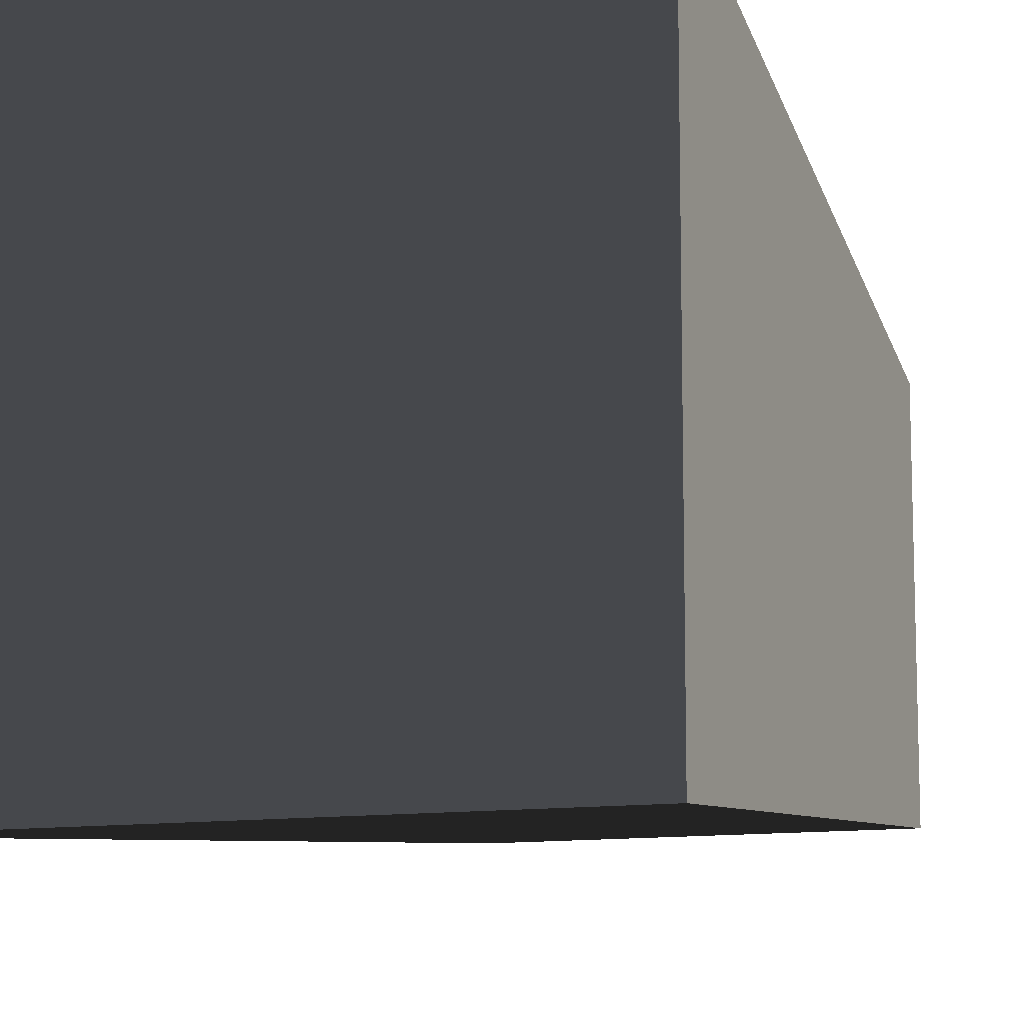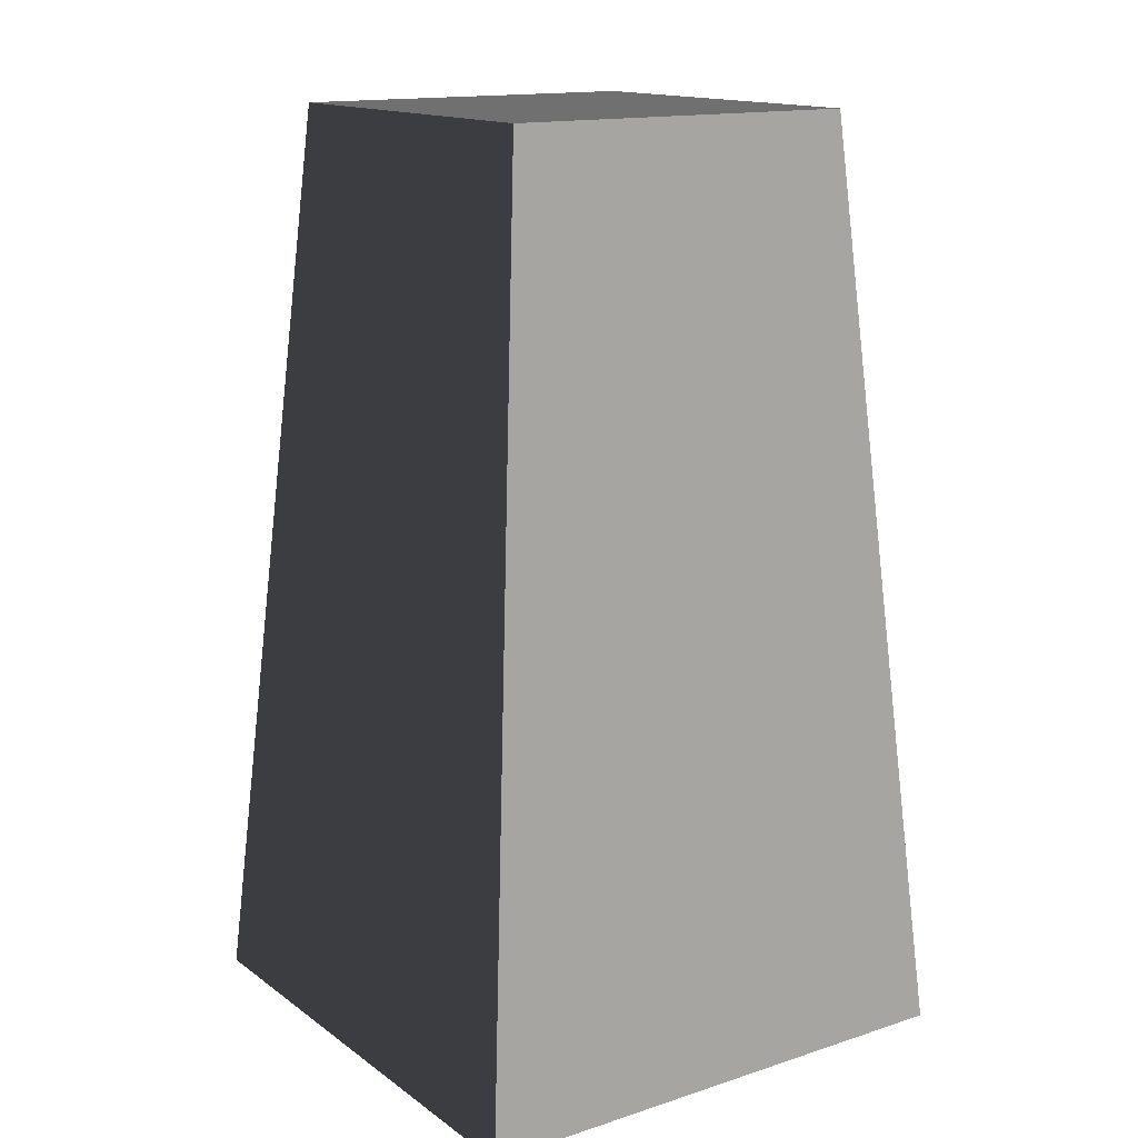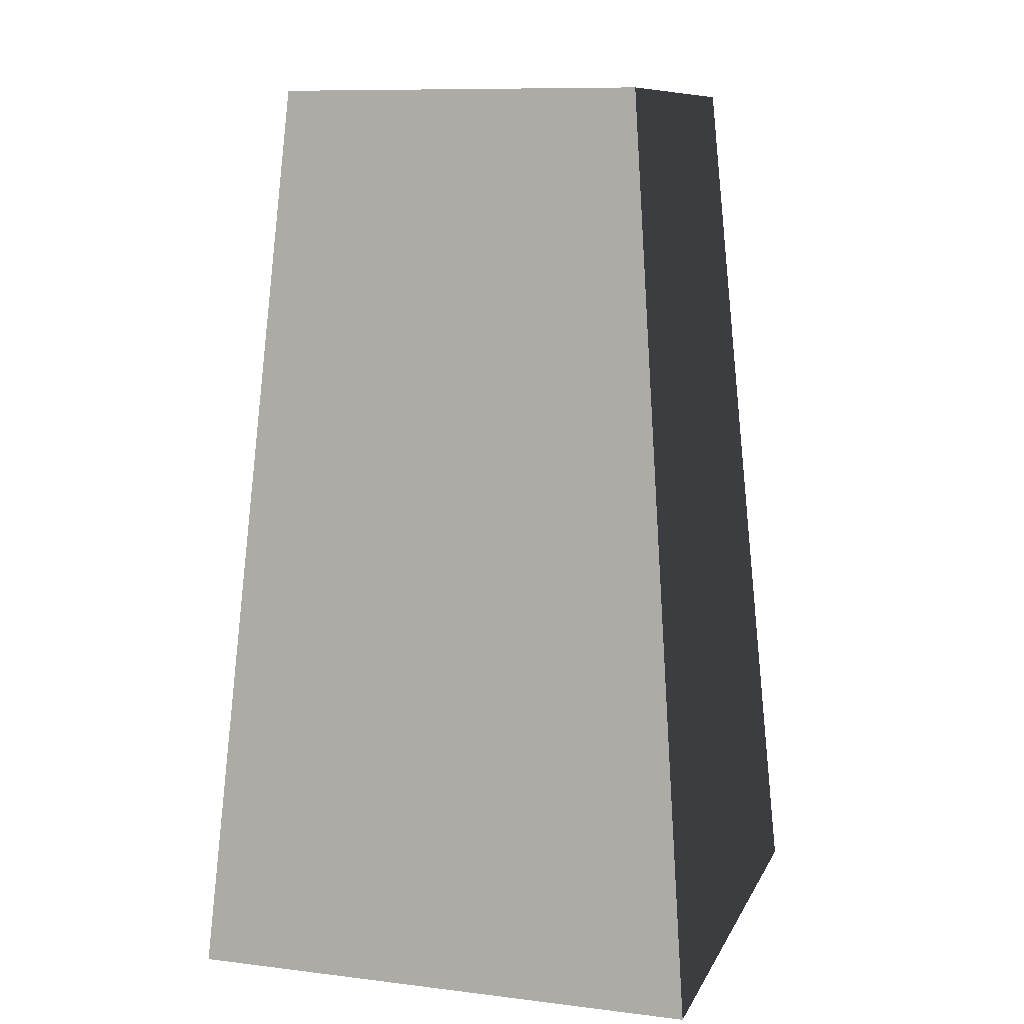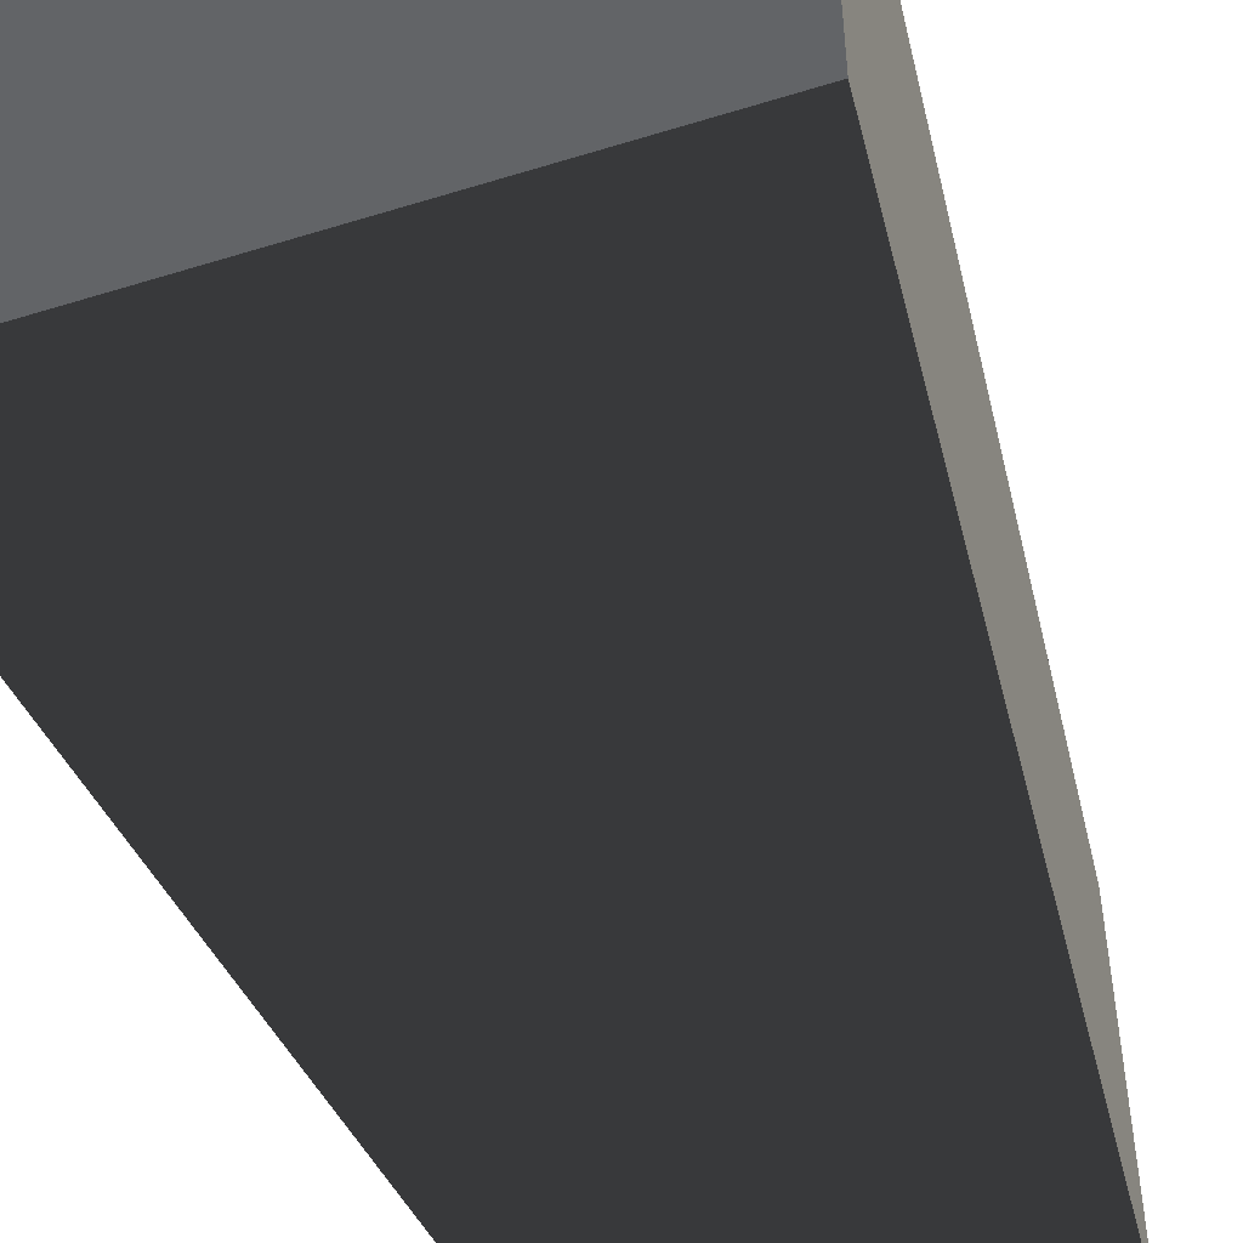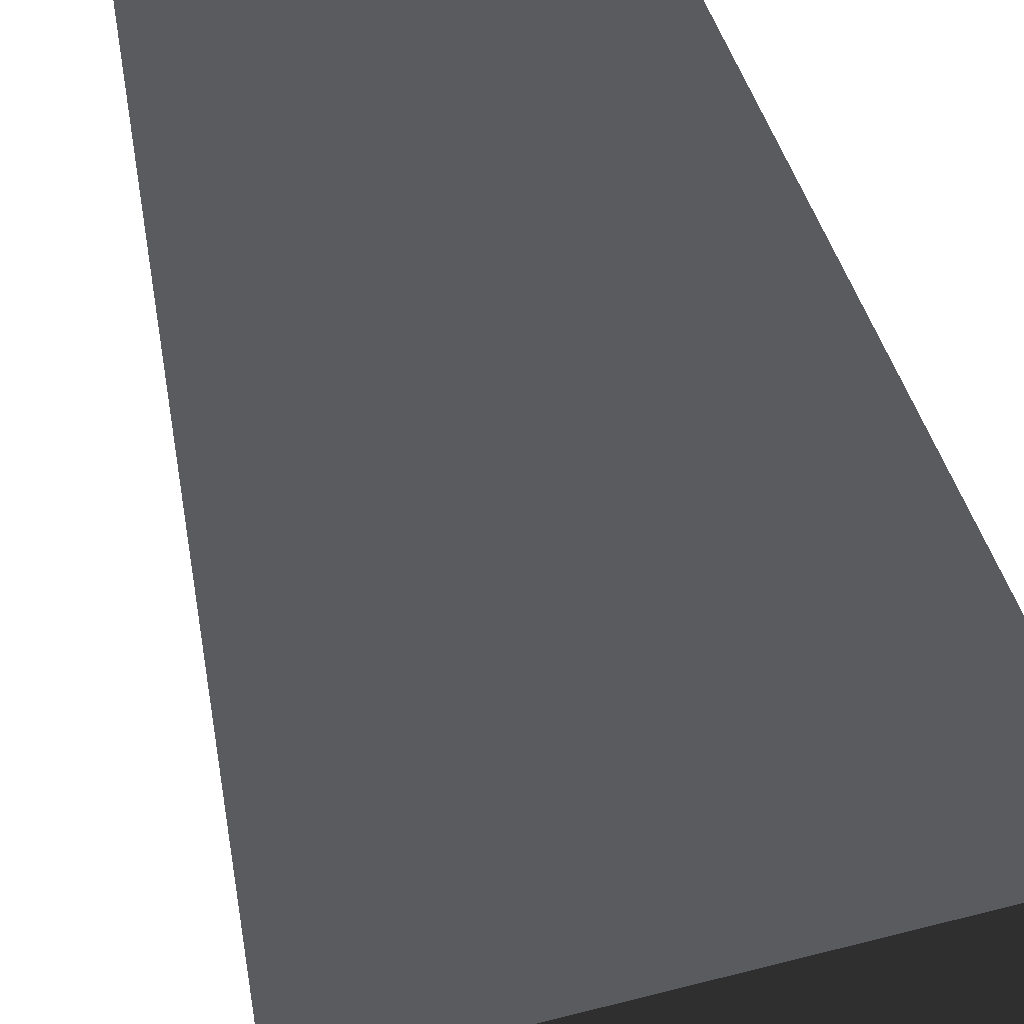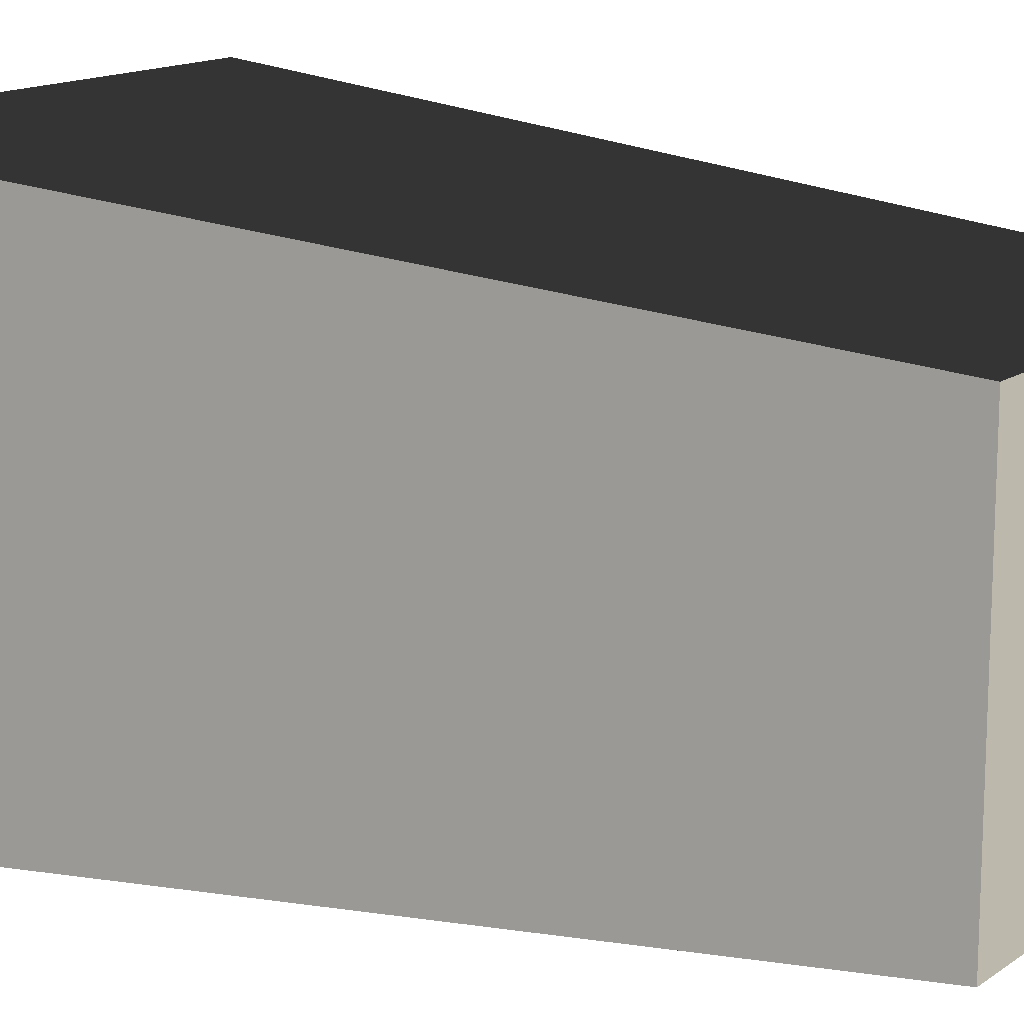
<metadata>
{"format":"obj","ext":"obj","renderer":"f3d","projection":"perspective","resolution":1024,"background":"white","views":[{"elev":-11.4,"azim":-160.4,"up":"+Y"},{"elev":15.0,"azim":-124.5,"up":"+Z"},{"elev":10.0,"azim":107.4,"up":"+Z"},{"elev":-51.1,"azim":-161.3,"up":"+Y"},{"elev":61.0,"azim":165.4,"up":"+Y"},{"elev":14.6,"azim":-55.4,"up":"+Y"}]}
</metadata>
<code>
v -0.7875 -0.7875 -1.385
v -0.7875 0.7875 -1.385
v -0.5512 0.5513 1.385
v -0.5512 -0.5512 1.385
v -0.7875 0.7875 -1.385
v 0.7875 0.7875 -1.385
v 0.5512 0.5513 1.385
v -0.5512 0.5513 1.385
v 0.7875 0.7875 -1.385
v 0.7875 -0.7875 -1.385
v 0.5512 -0.5512 1.385
v 0.5512 0.5513 1.385
v 0.7875 -0.7875 -1.385
v -0.7875 -0.7875 -1.385
v -0.5512 -0.5512 1.385
v 0.5512 -0.5512 1.385
v -0.7875 0.7875 -1.385
v -0.7875 -0.7875 -1.385
v 0.7875 -0.7875 -1.385
v 0.7875 0.7875 -1.385
v 0.5512 0.5513 1.385
v 0.5512 -0.5512 1.385
v -0.5512 -0.5512 1.385
v -0.5512 0.5513 1.385
g Rock_Obj_(43)_997_146
f 1 3 2
f 1 4 3
f 5 7 6
f 5 8 7
f 9 11 10
f 9 12 11
f 13 15 14
f 13 16 15
f 17 19 18
f 17 20 19
f 21 23 22
f 21 24 23

</code>
